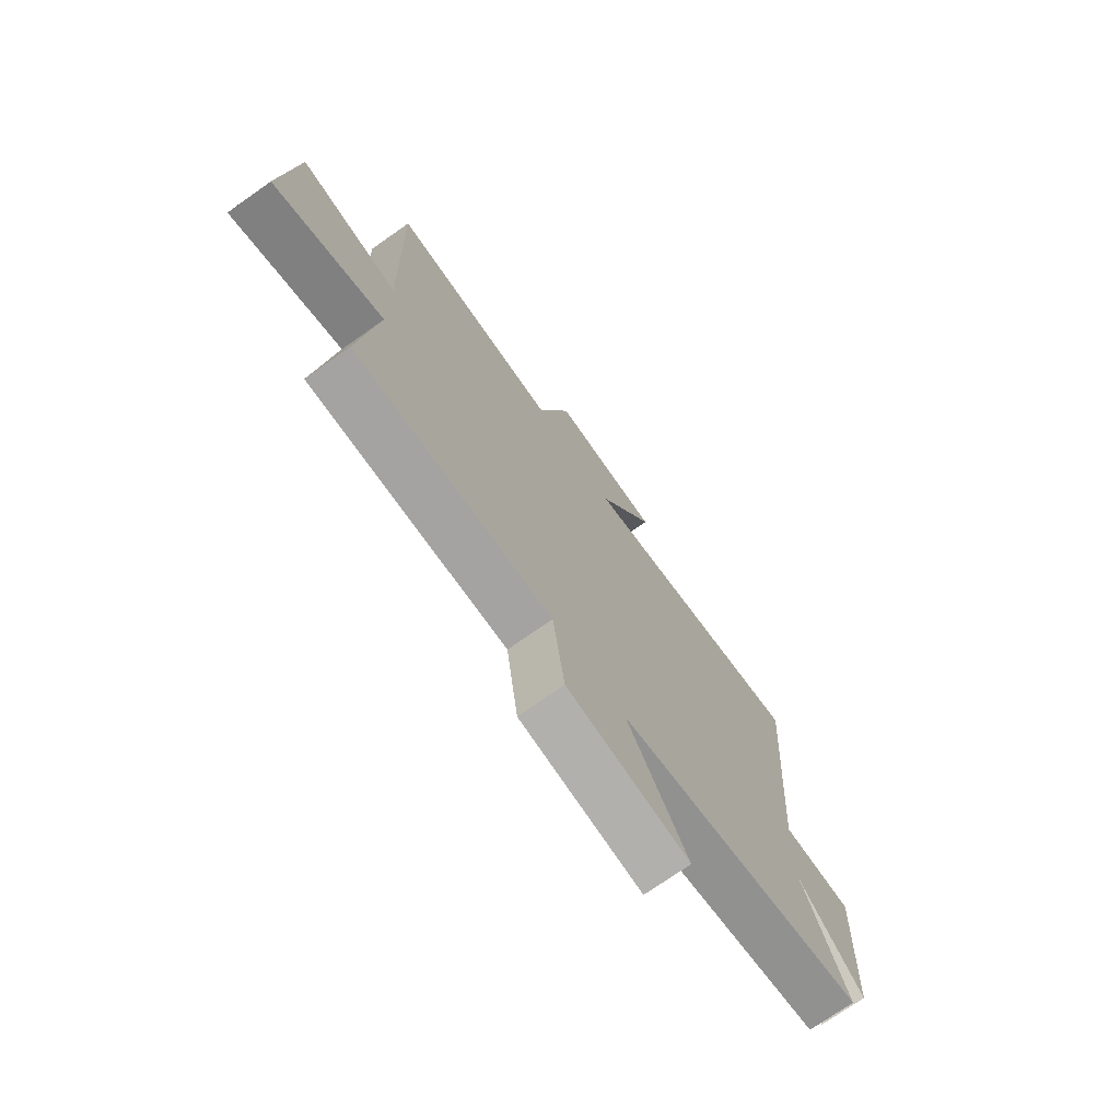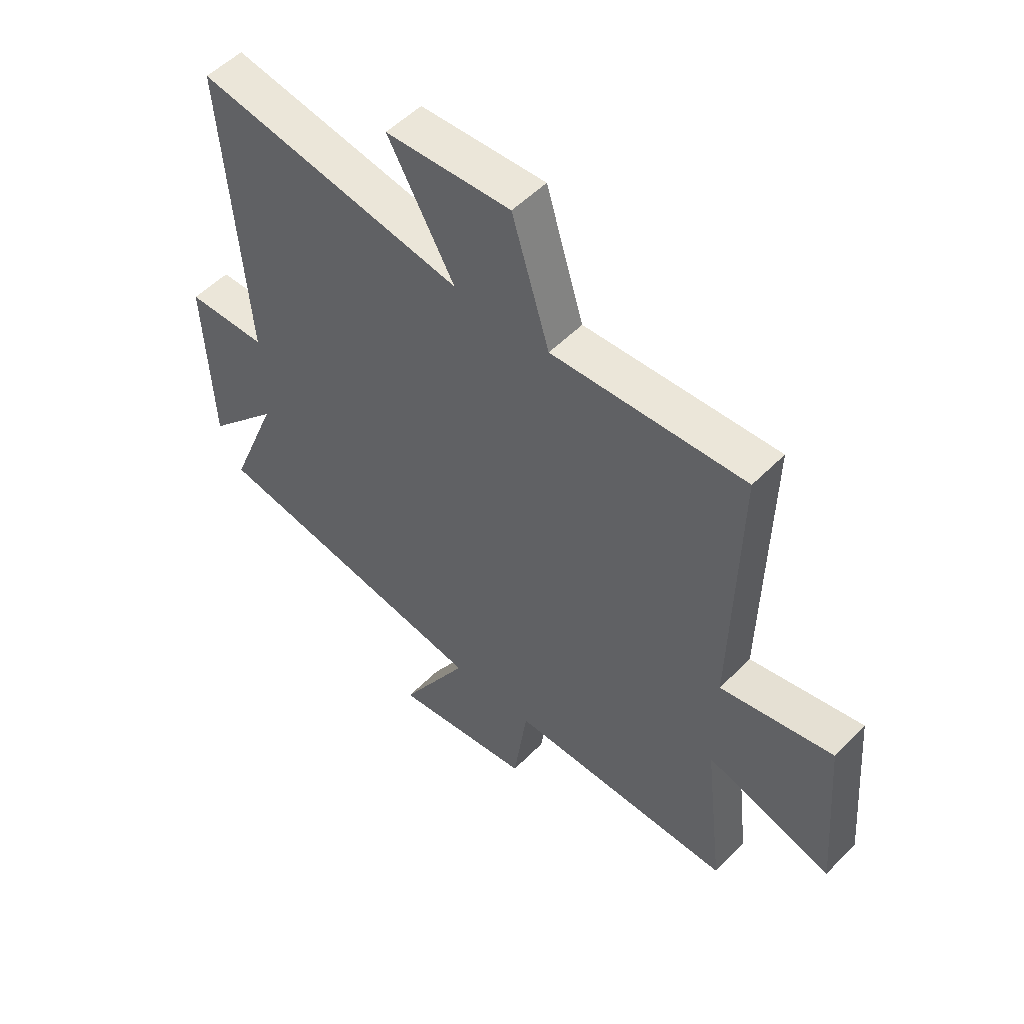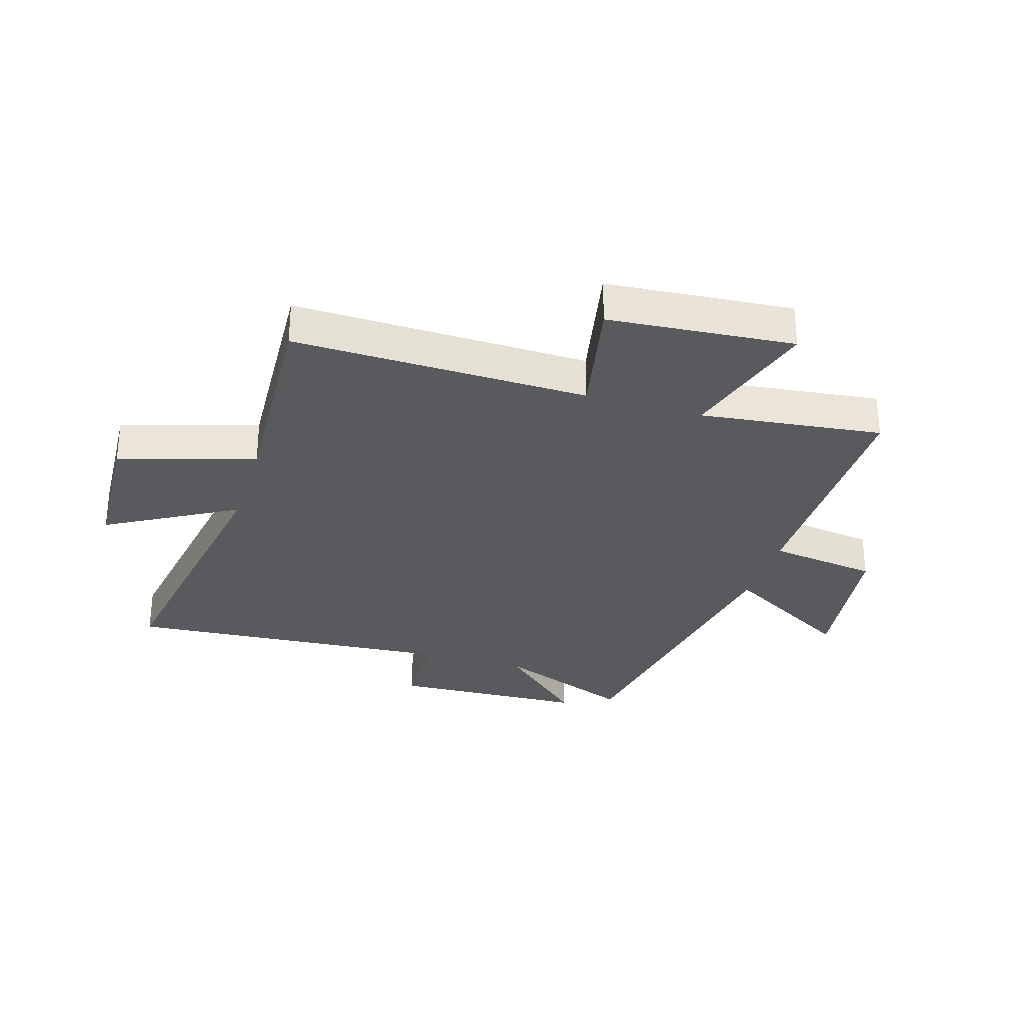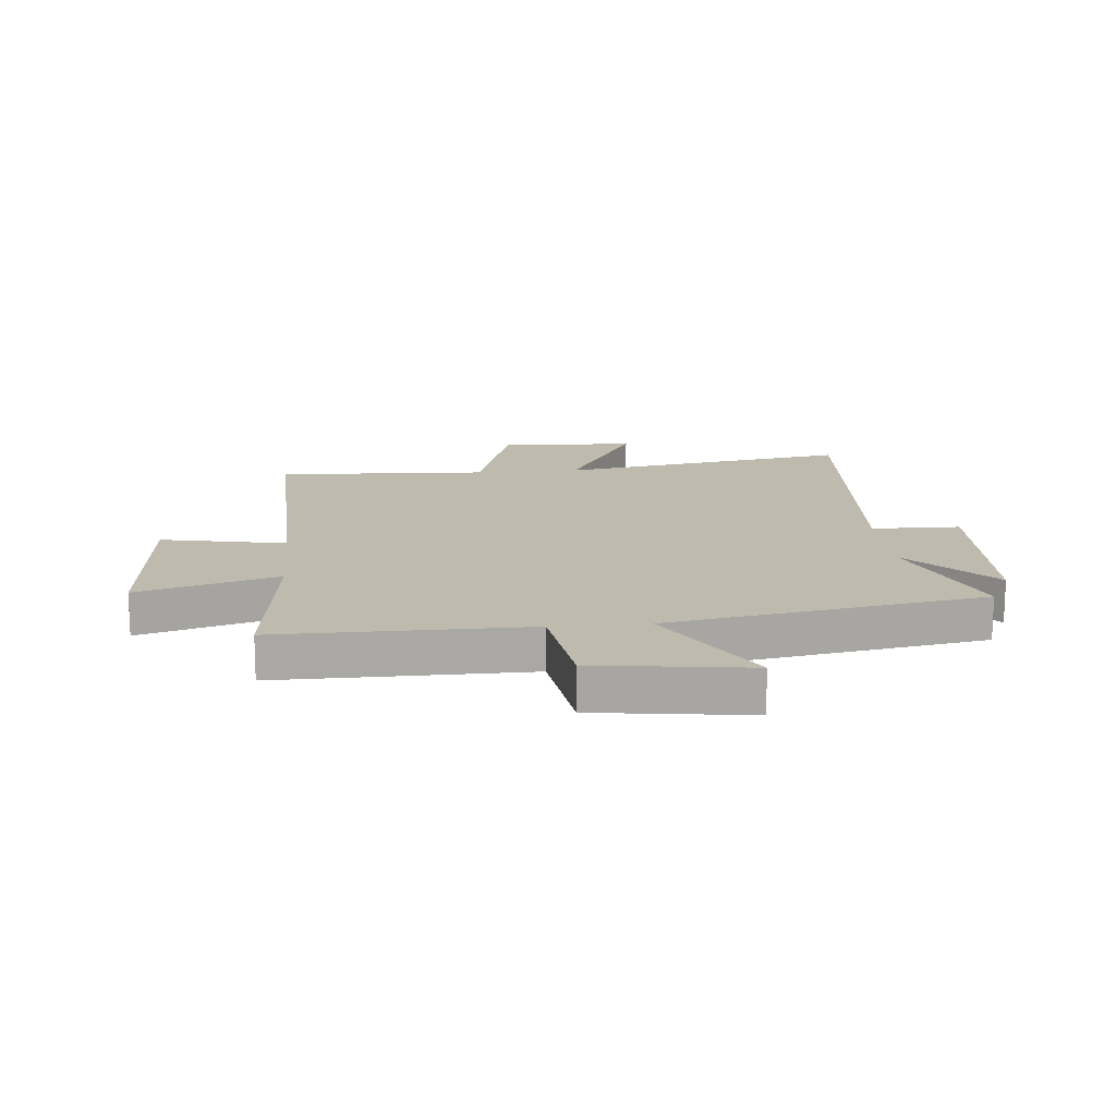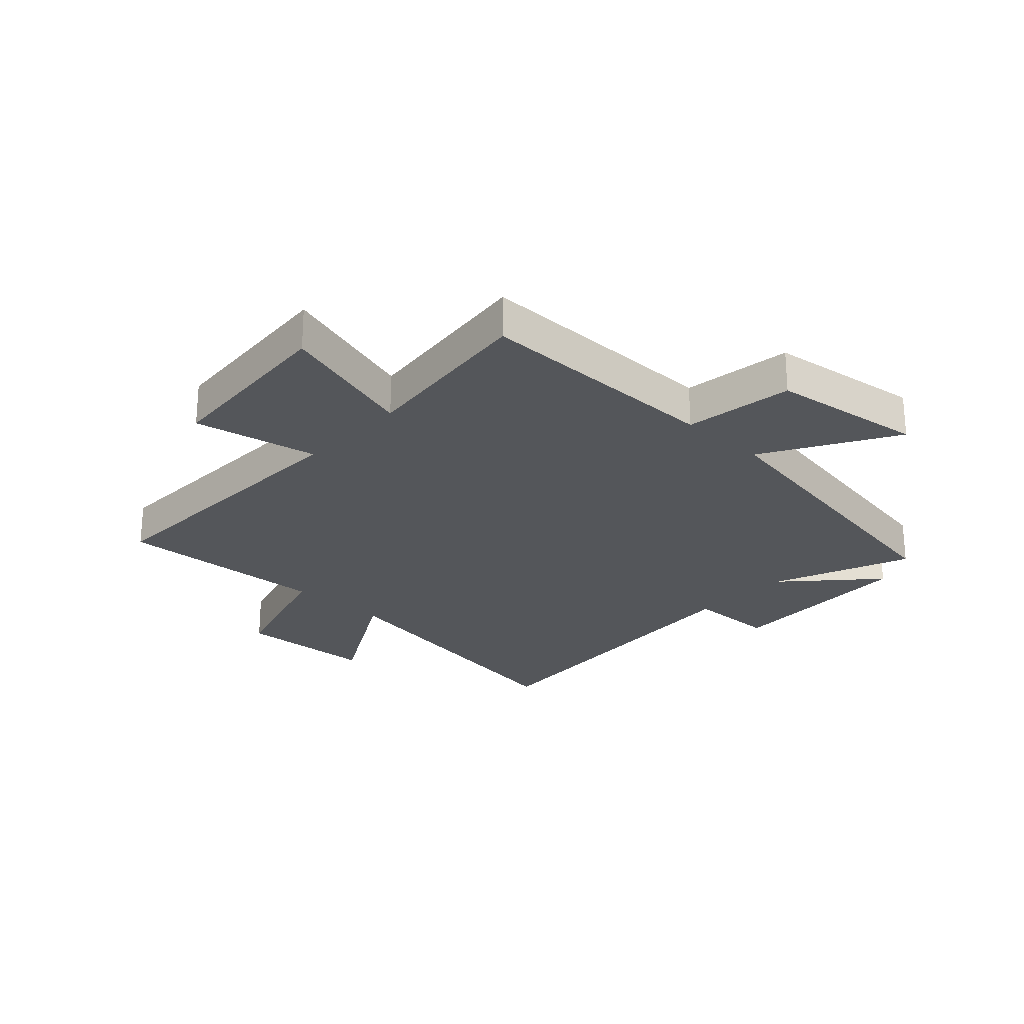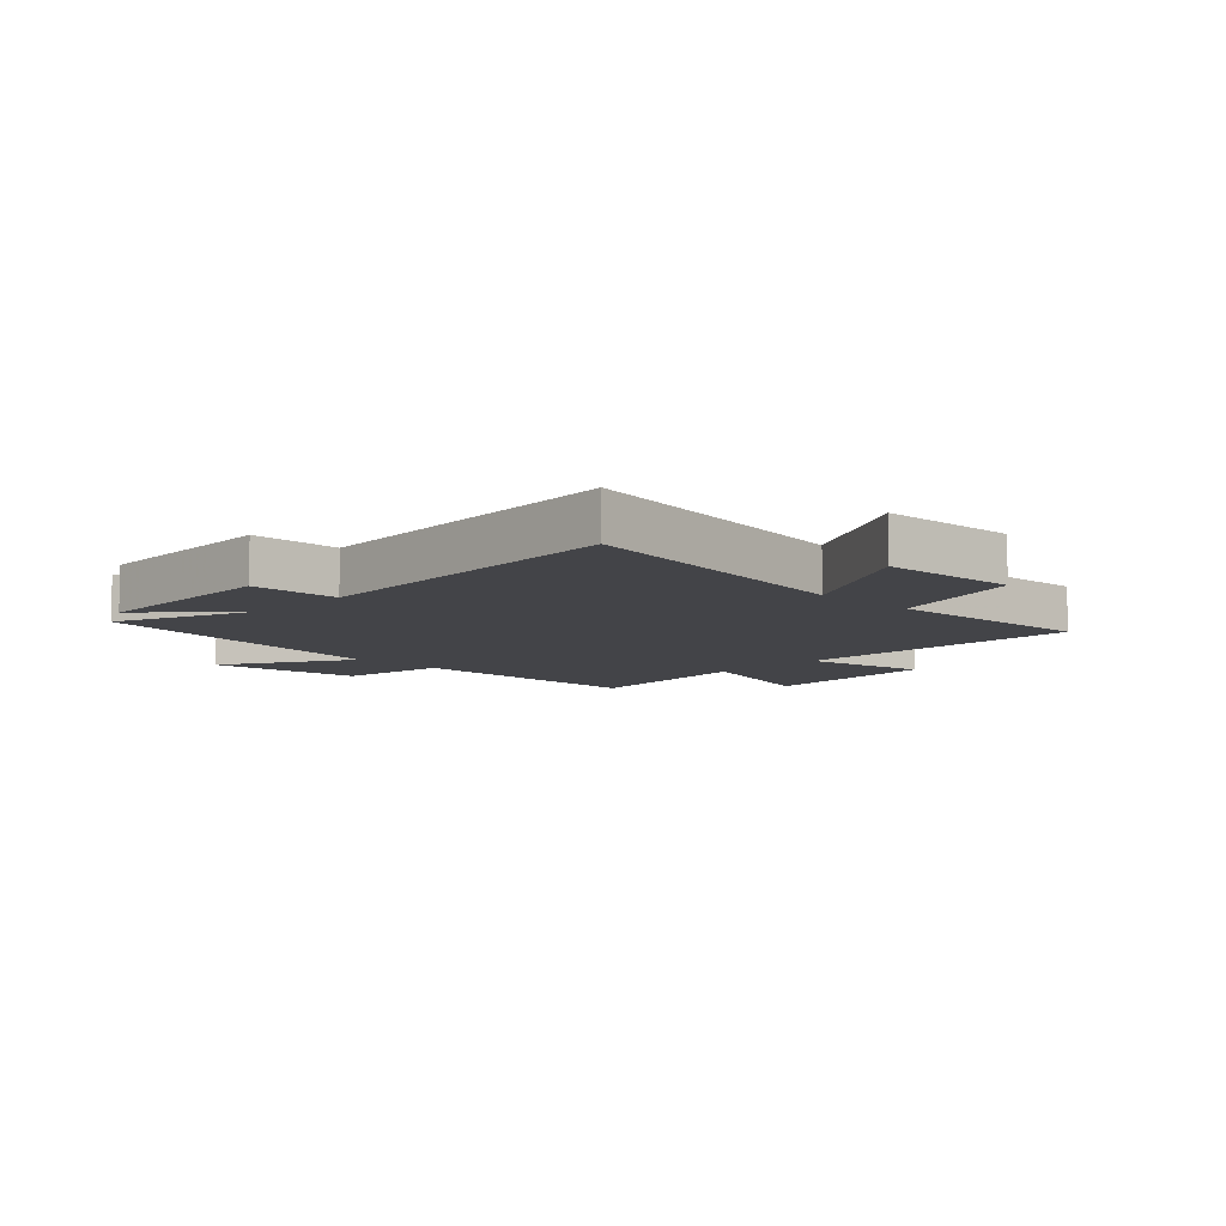
<metadata>
{"format":"obj","ext":"obj","renderer":"f3d","projection":"perspective","resolution":1024,"background":"white","views":[{"elev":-73.3,"azim":125.2,"up":"+Z"},{"elev":52.9,"azim":42.9,"up":"+Z"},{"elev":-30.5,"azim":73.1,"up":"+Y"},{"elev":15.4,"azim":174.6,"up":"+Y"},{"elev":-25.3,"azim":136.9,"up":"+Y"},{"elev":-8.3,"azim":-44.3,"up":"+Y"}]}
</metadata>
<code>
v -0.594 0.07 -0.408
v -0.5 0.07 -0.171
v -0.638 0.07 -0.32
v -0.652 0.07 0.014
v -0.5 0.07 0.017
v -0.542 0.07 0.584
v -0.036 0.07 0.5
v -0.161 0.07 0.721
v 0.075 0.07 0.733
v 0.146 0.07 0.5
v 0.511 0.07 0.519
v 0.5 0.07 0.014
v 0.713 0.07 0.057
v 0.739 0.07 -0.261
v 0.5 0.07 -0.19
v 0.537 0.07 -0.502
v 0.109 0.07 -0.5
v 0.083 0.07 -0.688
v -0.181 0.07 -0.724
v -0.051 0.07 -0.5
v -0.594 0 -0.408
v -0.5 0 -0.171
v -0.638 0 -0.32
v -0.652 0 0.014
v -0.5 0 0.017
v -0.542 0 0.584
v -0.036 0 0.5
v -0.161 0 0.721
v 0.075 0 0.733
v 0.146 0 0.5
v 0.511 0 0.519
v 0.5 0 0.014
v 0.713 0 0.057
v 0.739 0 -0.261
v 0.5 0 -0.19
v 0.537 0 -0.502
v 0.109 0 -0.5
v 0.083 0 -0.688
v -0.181 0 -0.724
v -0.051 0 -0.5
f 17 18 19 20
f 17 20 1 2
f 15 16 17 2
f 12 13 14 15
f 12 15 2
f 10 11 12 2
f 7 8 9 10
f 7 10 2
f 5 6 7
f 5 7 2 3
f 3 4 5
f 40 39 38 37
f 22 21 40 37
f 22 37 36 35
f 35 34 33 32
f 22 35 32
f 22 32 31 30
f 30 29 28 27
f 22 30 27
f 27 26 25
f 23 22 27 25
f 25 24 23
f 1 21 22 2
f 2 22 23 3
f 3 23 24 4
f 4 24 25 5
f 5 25 26 6
f 6 26 27 7
f 7 27 28 8
f 8 28 29 9
f 9 29 30 10
f 10 30 31 11
f 11 31 32 12
f 12 32 33 13
f 13 33 34 14
f 14 34 35 15
f 15 35 36 16
f 16 36 37 17
f 17 37 38 18
f 18 38 39 19
f 19 39 40 20
f 20 40 21 1

</code>
